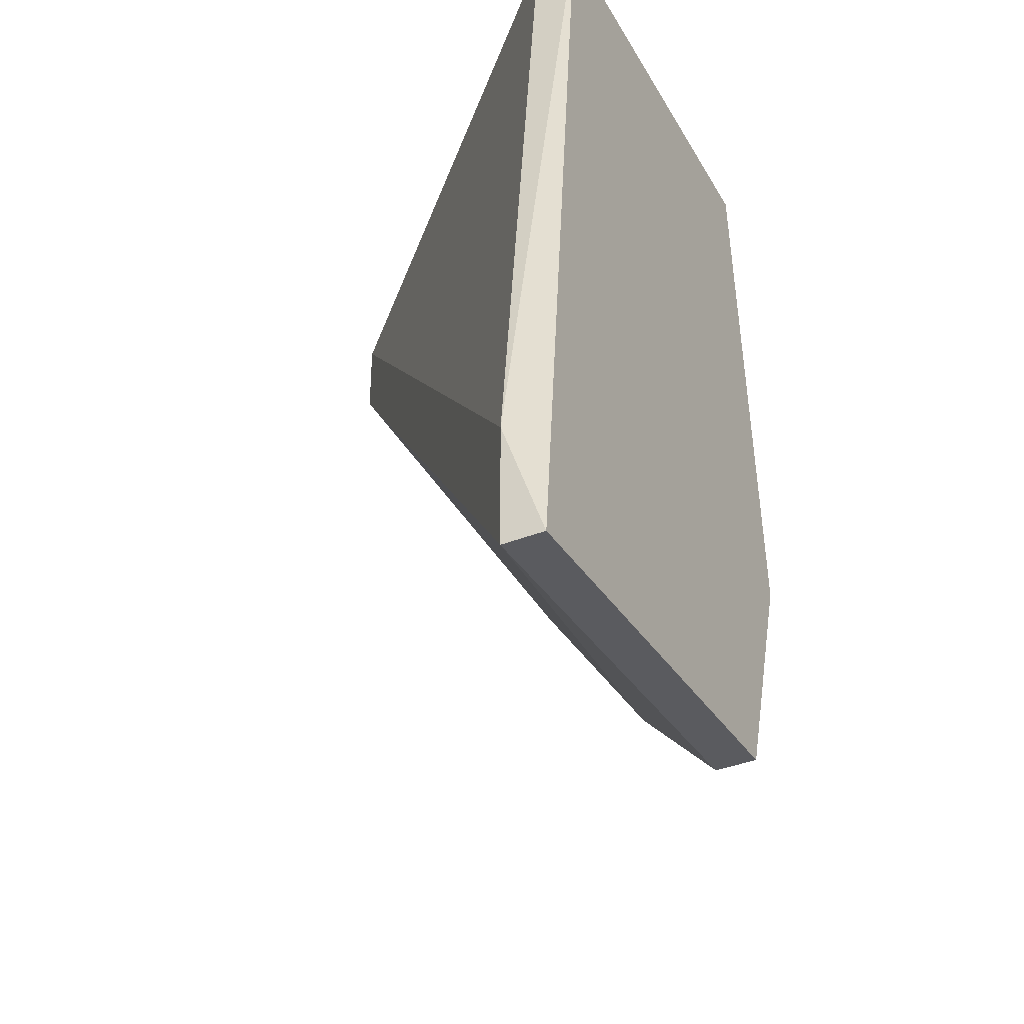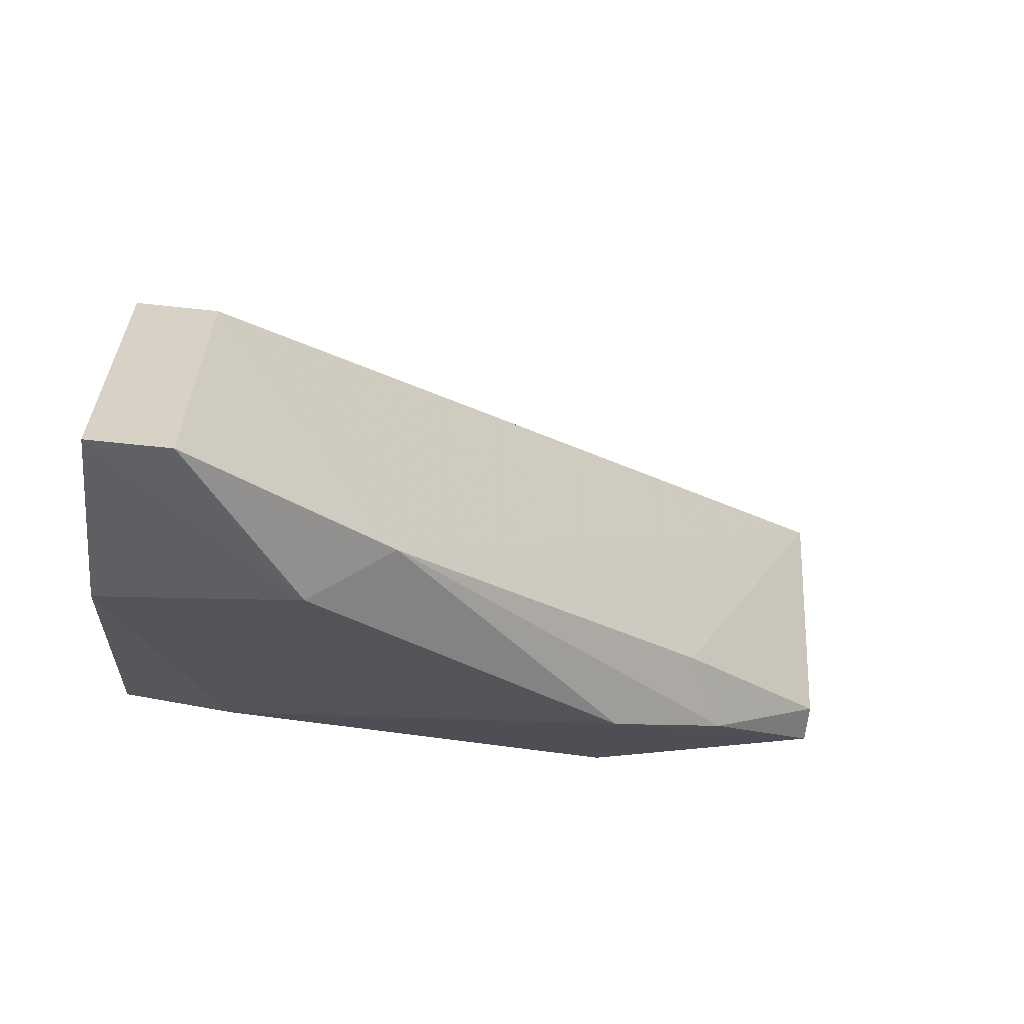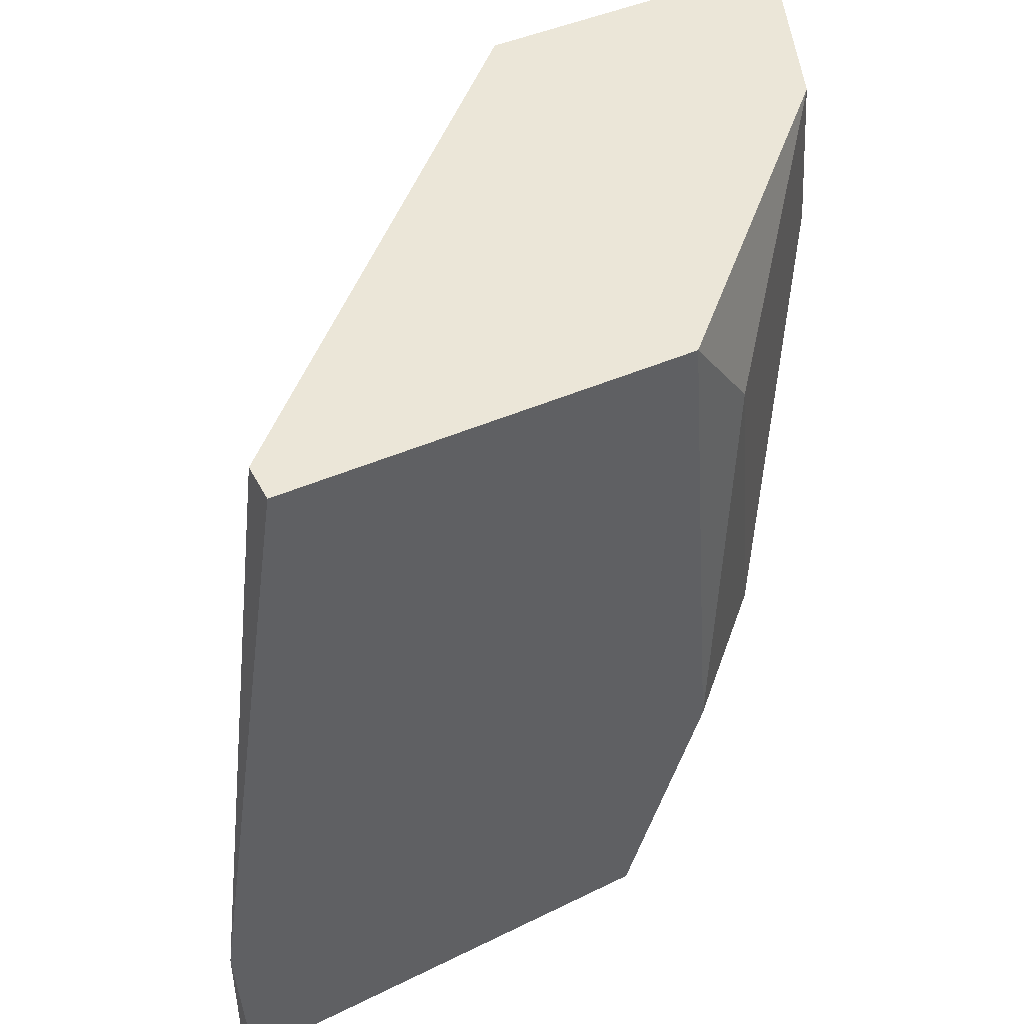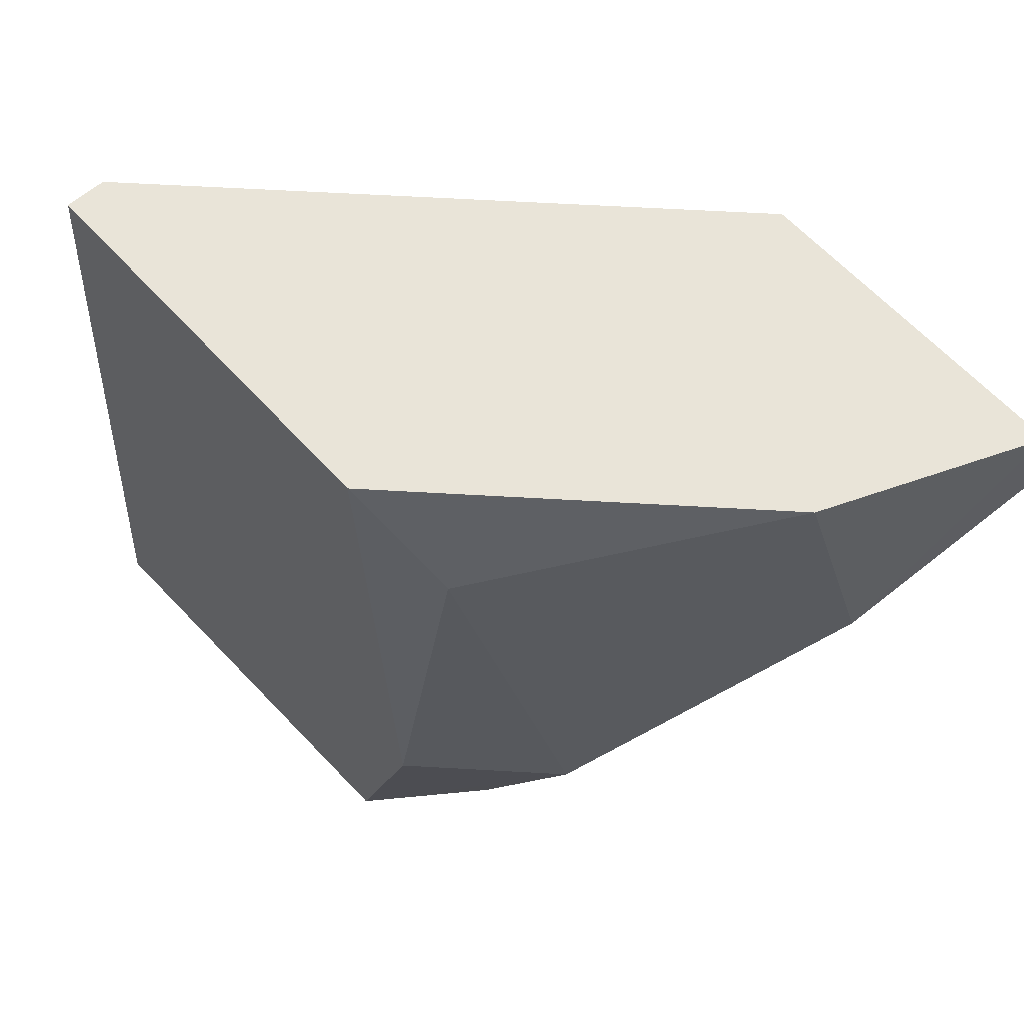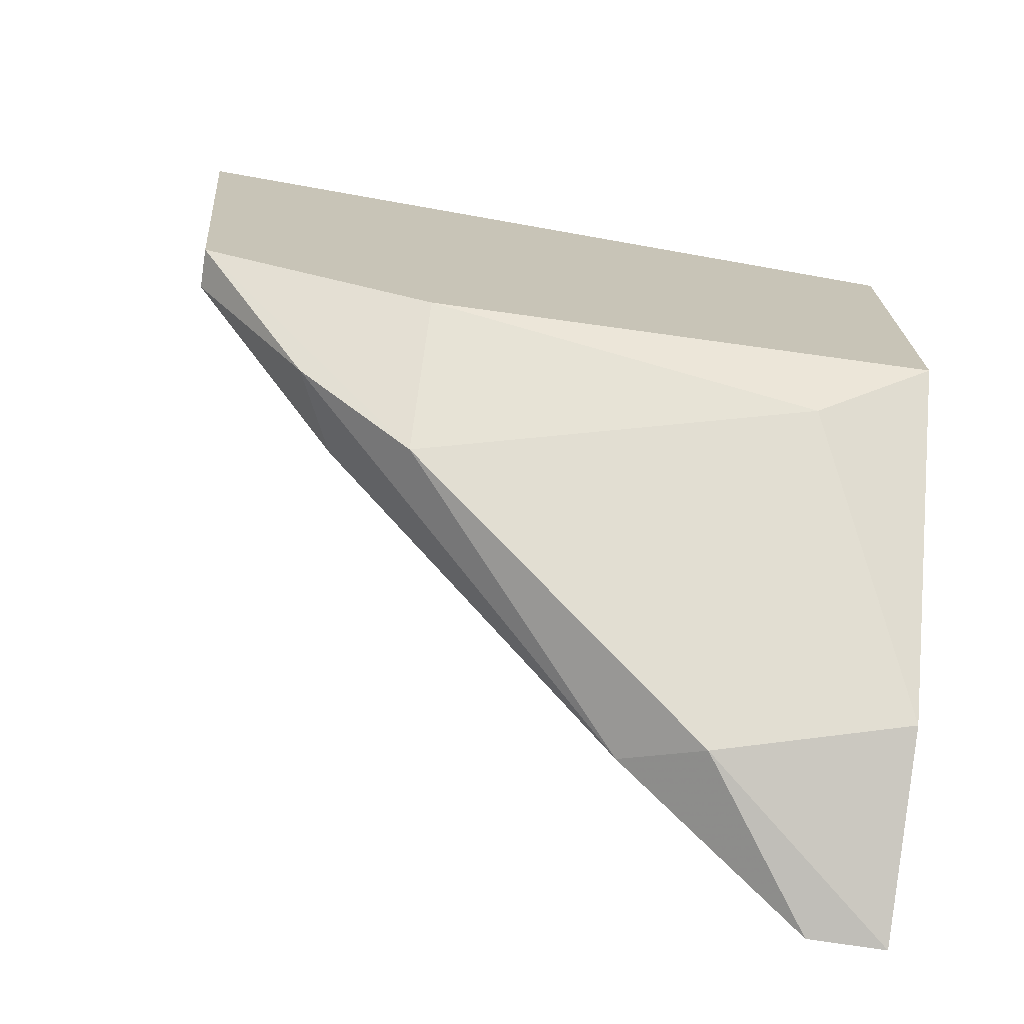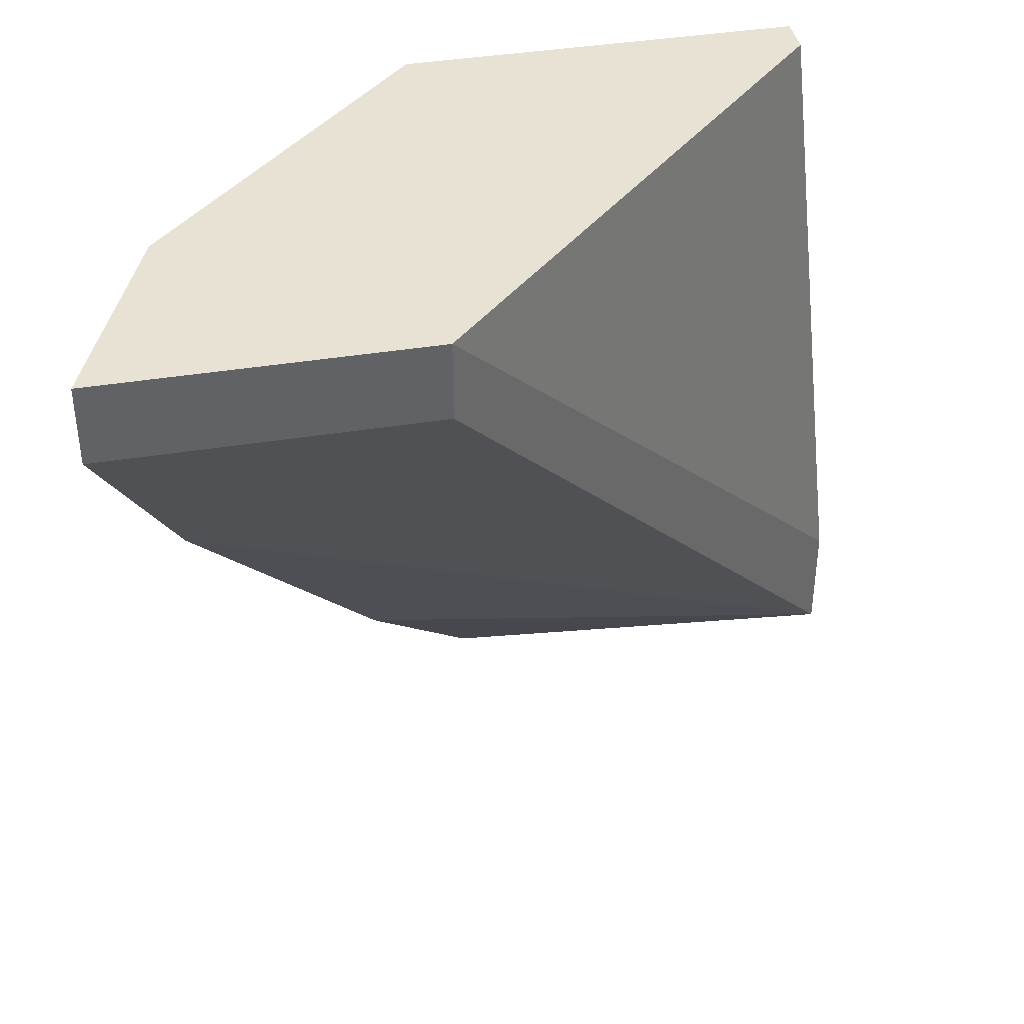
<metadata>
{"format":"obj","ext":"obj","renderer":"f3d","projection":"perspective","resolution":1024,"background":"white","views":[{"elev":-38.3,"azim":-153.4,"up":"+Z"},{"elev":-63.2,"azim":83.7,"up":"+Y"},{"elev":46.4,"azim":-116.4,"up":"+Z"},{"elev":60.4,"azim":-41.6,"up":"+Z"},{"elev":-71.6,"azim":-99.0,"up":"+Y"},{"elev":40.0,"azim":78.6,"up":"+Z"}]}
</metadata>
<code>
v -0.005719 -0.01337 0.01687
v -0.005719 -0.01243 0.008903
v -0.005719 -0.01243 0.007498
v -0.005719 -0.01758 0.007965
v -0.005719 -0.01898 0.01546
v -0.004782 -0.01992 0.01078
v -0.002908 -0.02133 0.01687
v -0.001971 -0.02133 0.01358
v -0.006187 -0.01337 0.01687
v -0.006187 -0.01243 0.007498
v -0.006187 -0.01852 0.01078
v -0.006187 -0.01758 0.007965
v -0.006187 -0.01805 0.01687
v -0.00525 -0.01898 0.009371
v -0.004313 -0.01898 0.009839
v -0.00244 -0.0218 0.01452
v -0.000566 -0.02227 0.01593
v -0.000566 -0.02227 0.01687
v -0.000566 -0.01852 0.01593
v -0.000566 -0.01852 0.01687
f 1 2 9
f 2 1 20
f 13 1 9
f 20 1 13
f 10 2 3
f 2 20 3
f 2 10 9
f 10 3 4
f 4 3 15
f 15 3 8
f 3 19 8
f 3 20 19
f 10 4 12
f 4 14 12
f 14 4 15
f 7 5 6
f 5 11 6
f 7 13 5
f 13 11 5
f 16 7 6
f 6 14 8
f 16 6 8
f 11 12 6
f 12 14 6
f 20 13 7
f 7 16 18
f 20 7 18
f 14 15 8
f 17 16 8
f 19 17 8
f 10 13 9
f 11 10 12
f 13 10 11
f 16 17 18
f 17 20 18
f 20 17 19

</code>
